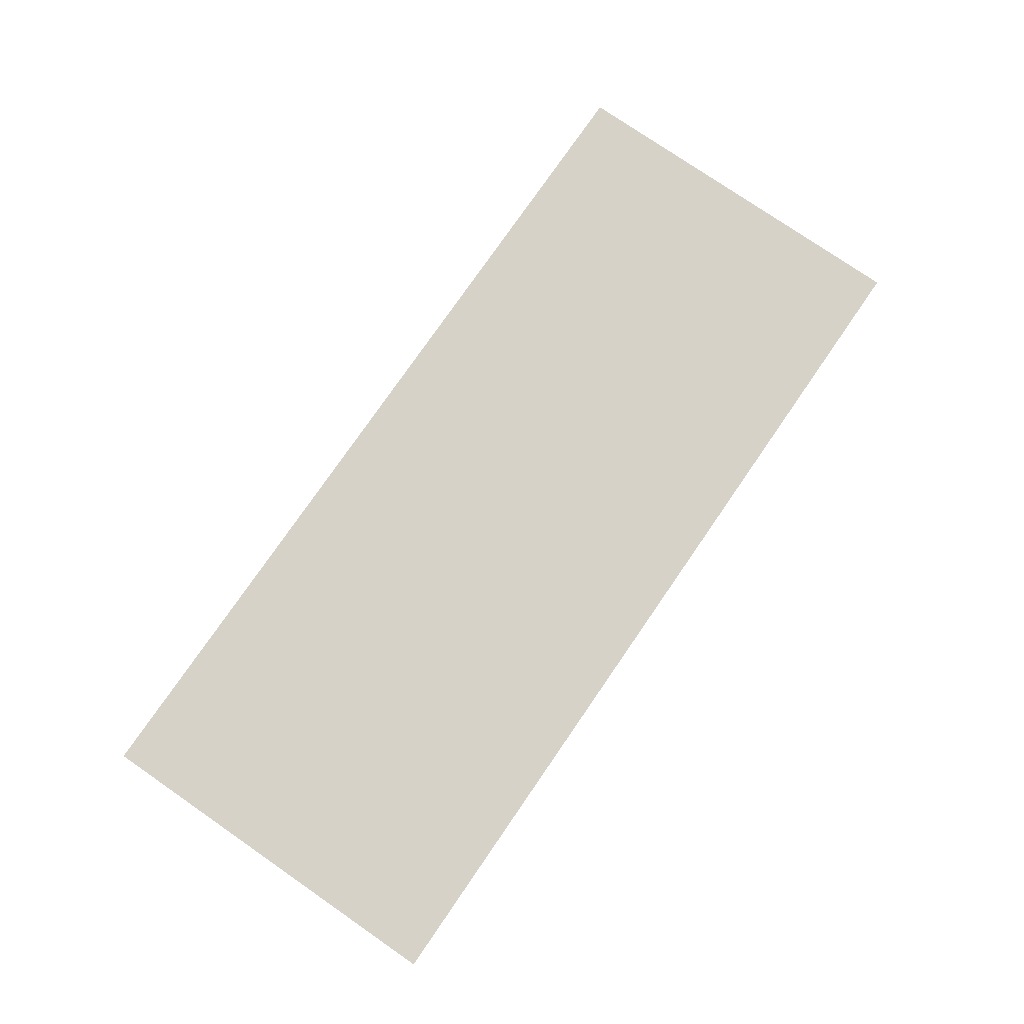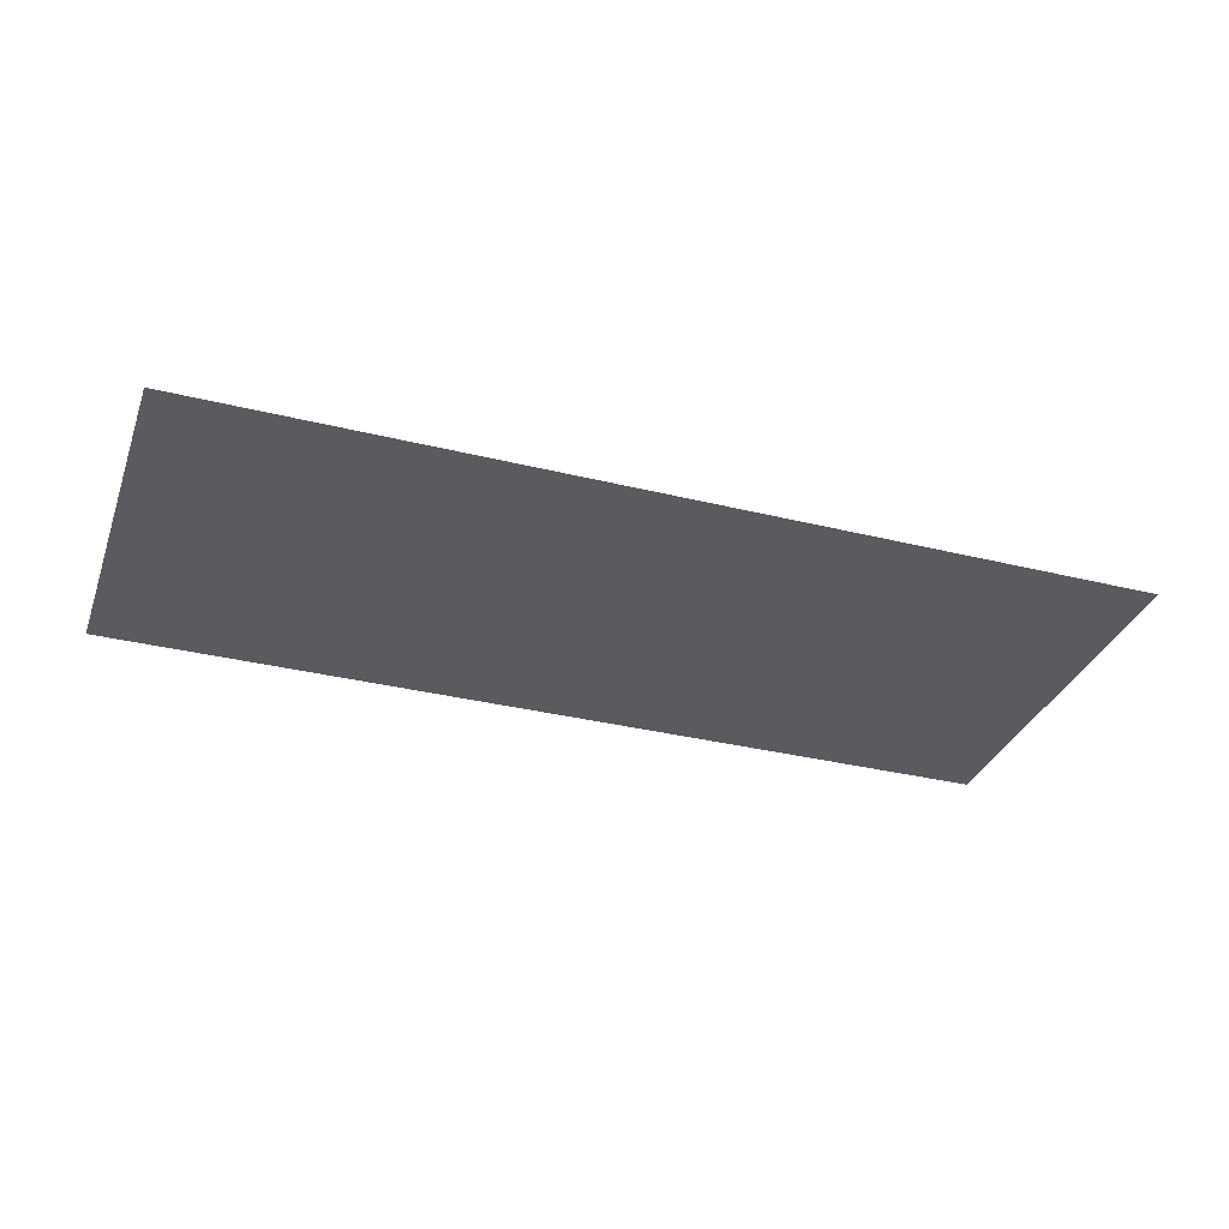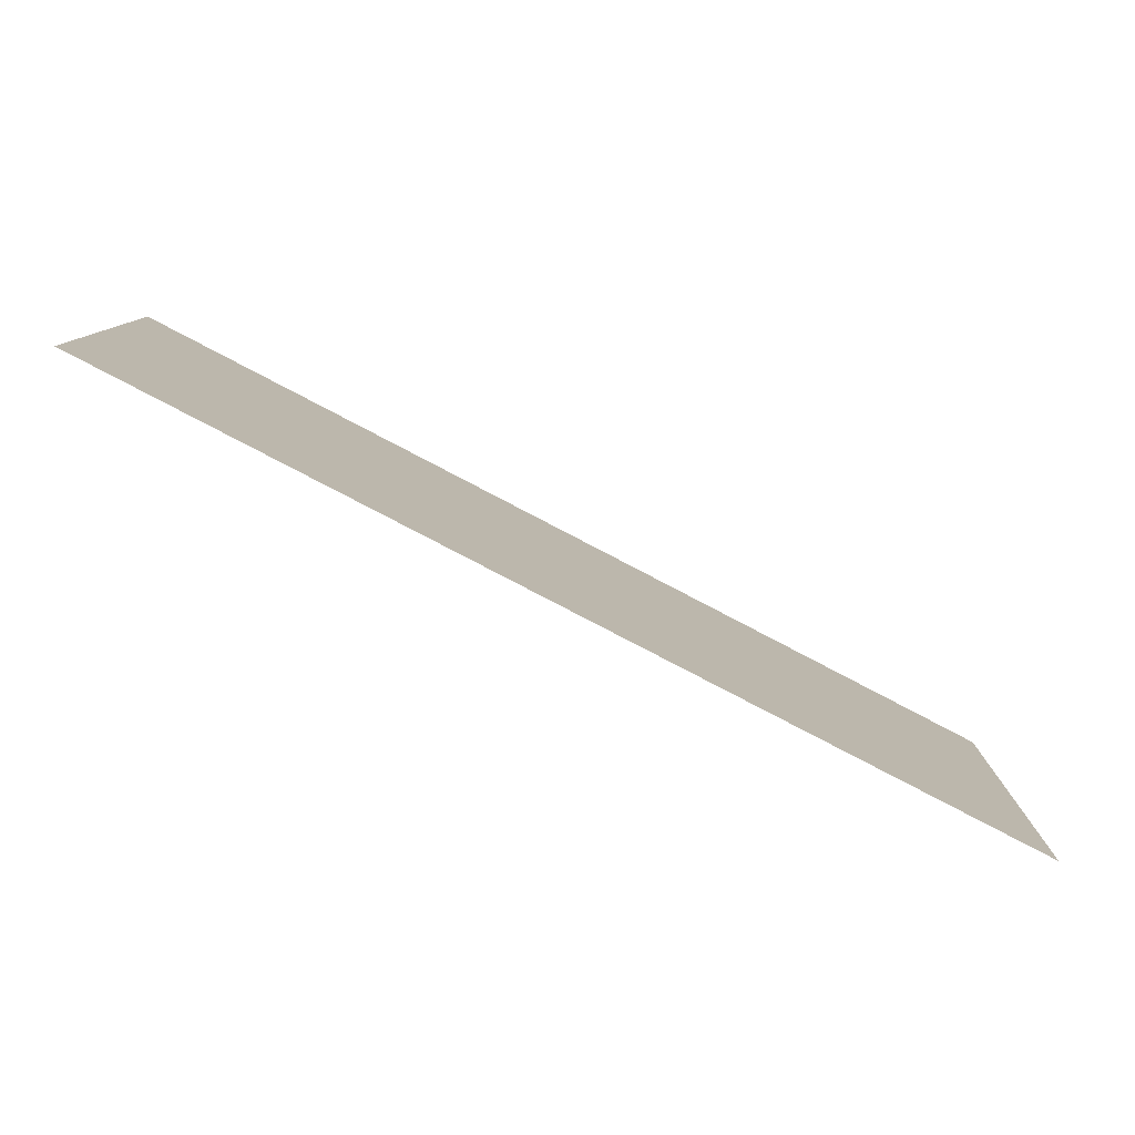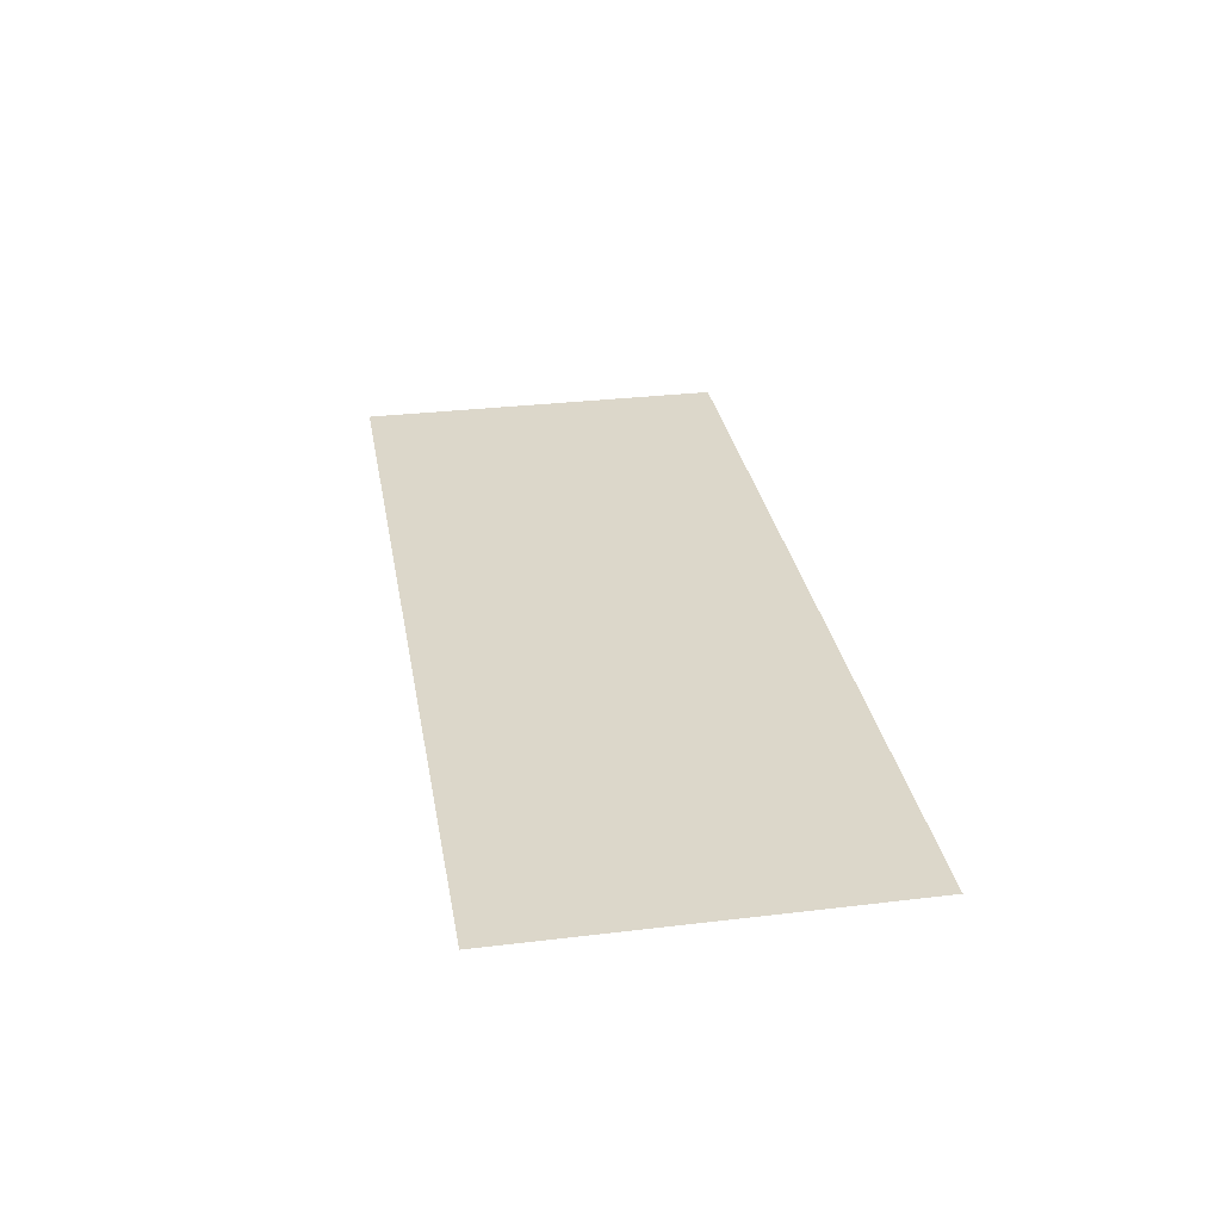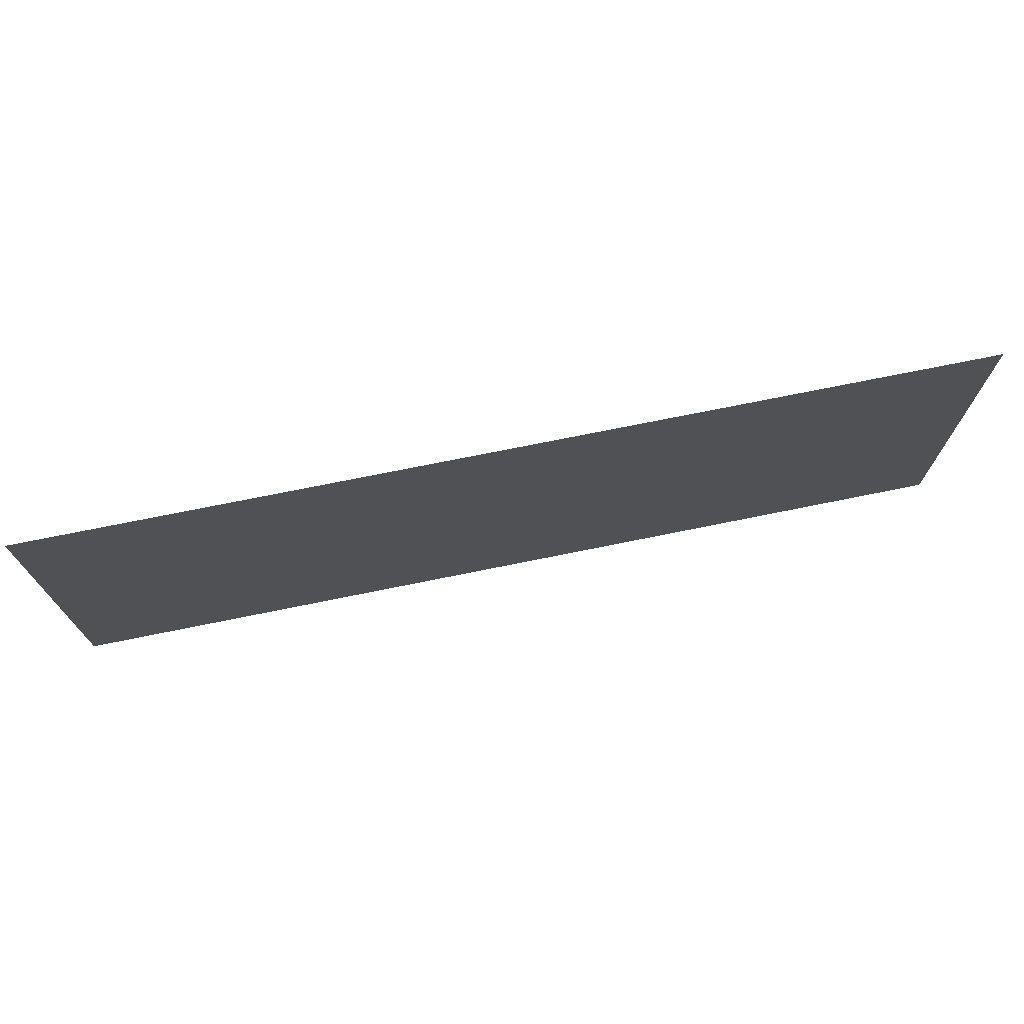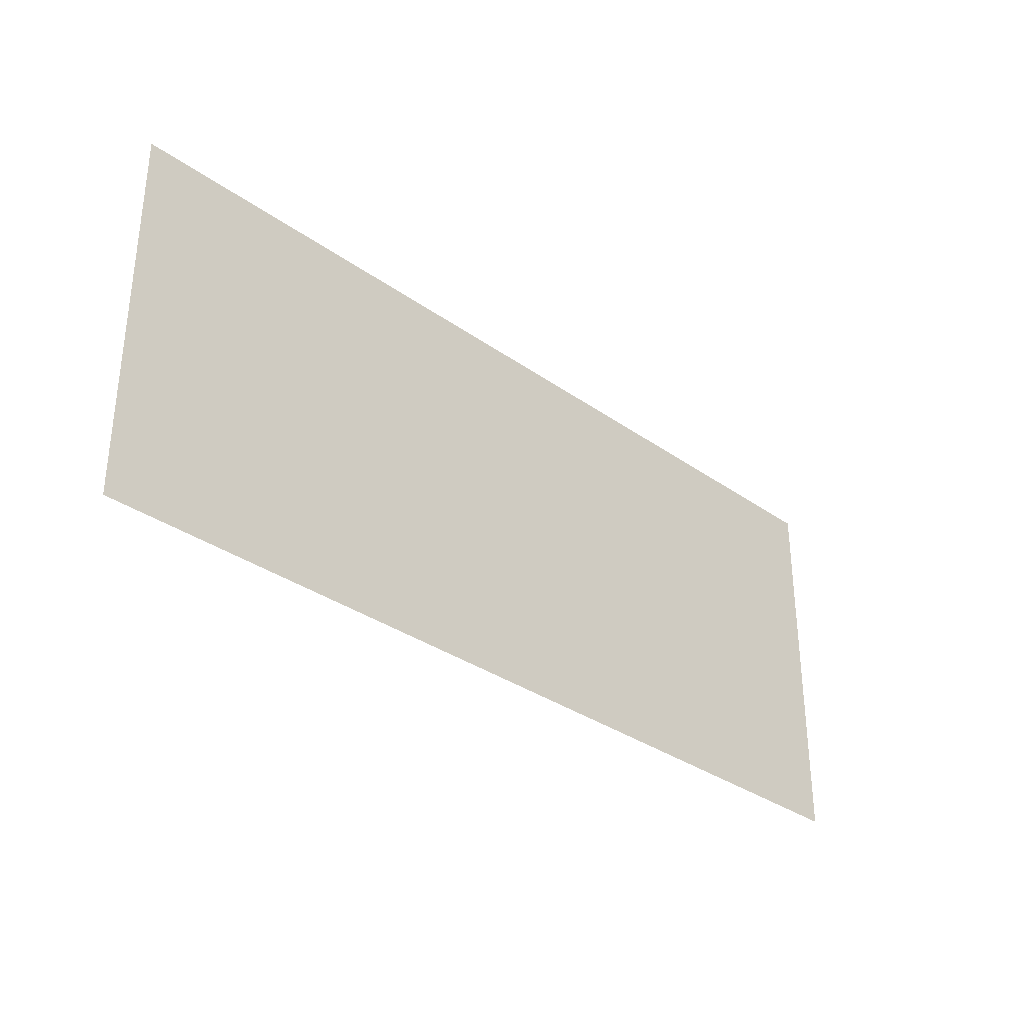
<metadata>
{"format":"obj","ext":"obj","renderer":"f3d","projection":"perspective","resolution":1024,"background":"white","views":[{"elev":77.3,"azim":-55.4,"up":"+Z"},{"elev":-33.2,"azim":-18.8,"up":"+Z"},{"elev":-79.8,"azim":-27.6,"up":"+Y"},{"elev":30.7,"azim":-99.8,"up":"+Z"},{"elev":72.6,"azim":168.5,"up":"+Y"},{"elev":-32.9,"azim":-44.4,"up":"+Y"}]}
</metadata>
<code>
o Rectangle
v    1.2 -0.5 0
v    1.2 0.5 0
v   -1.2 0.5 0
v   -1.2 -0.5 0
f 1 2 3
f 3 4 1
f 2 1 3
f 4 3 1

</code>
